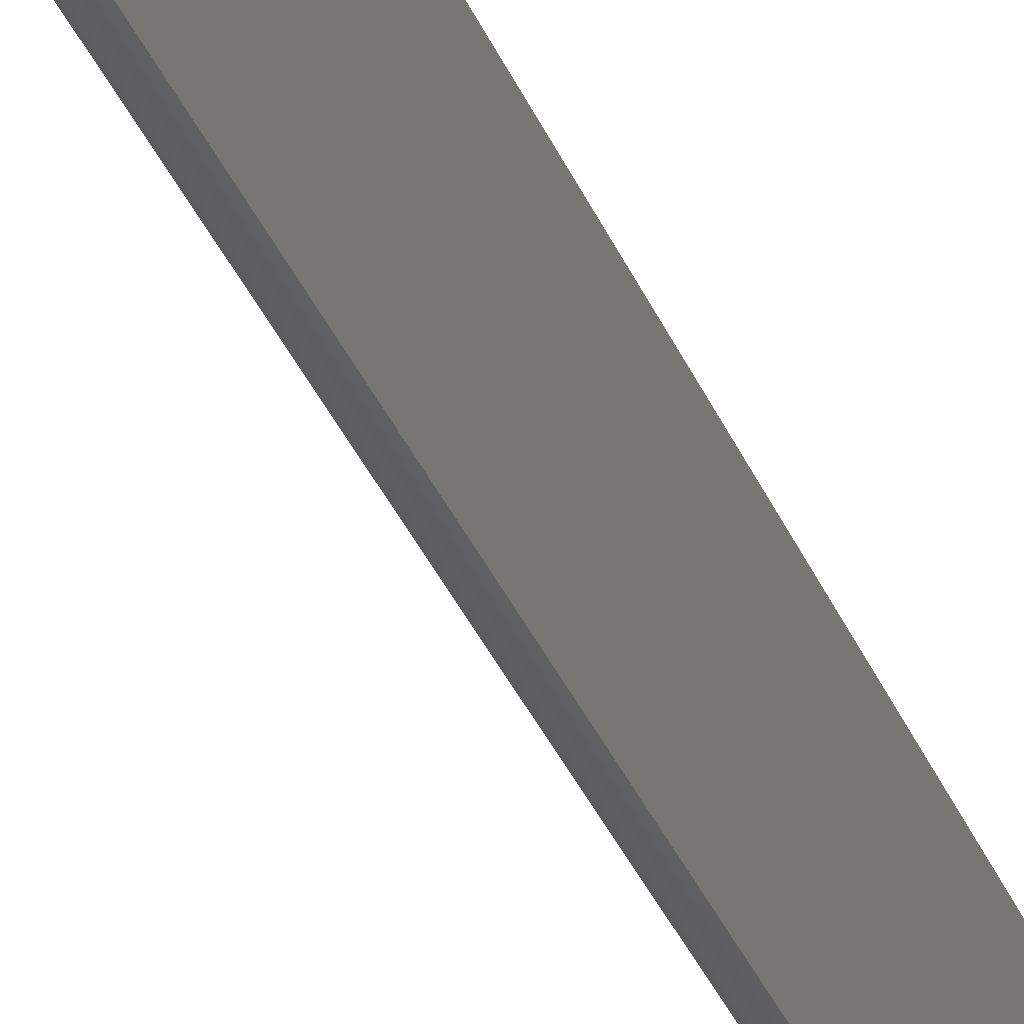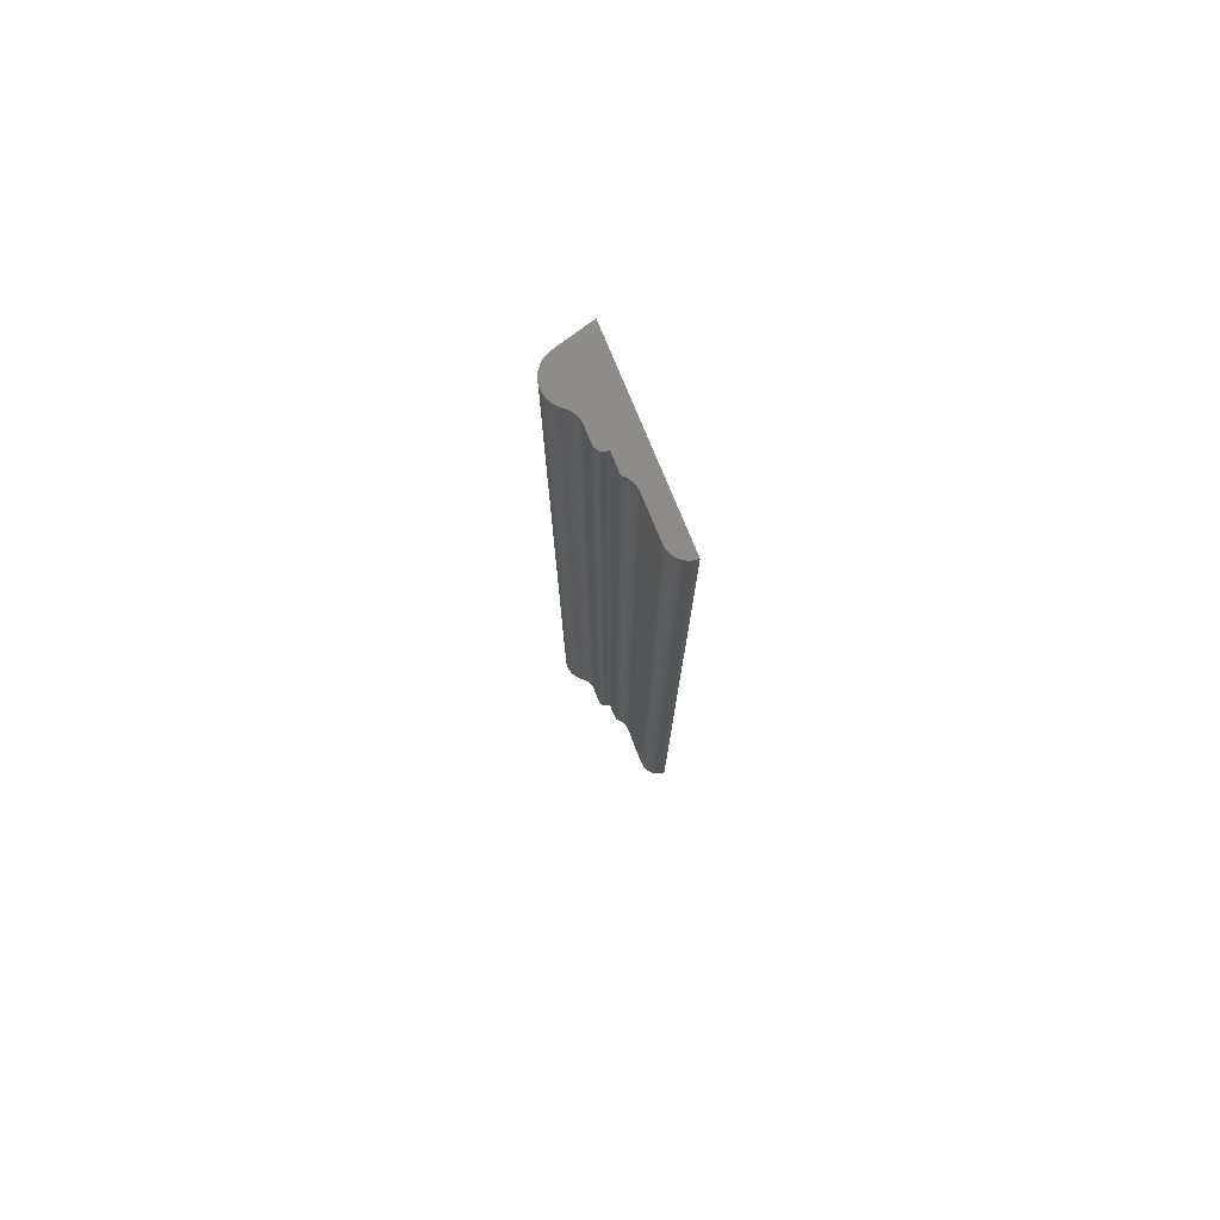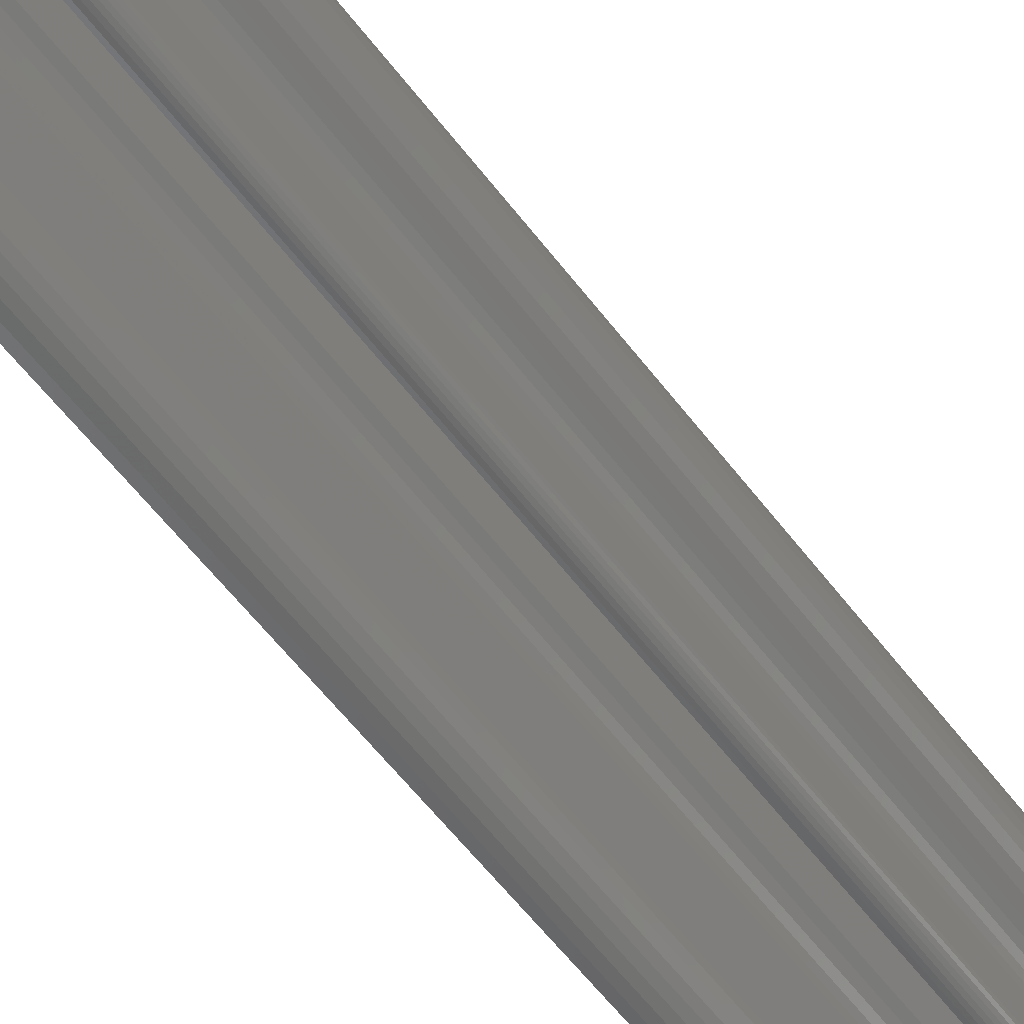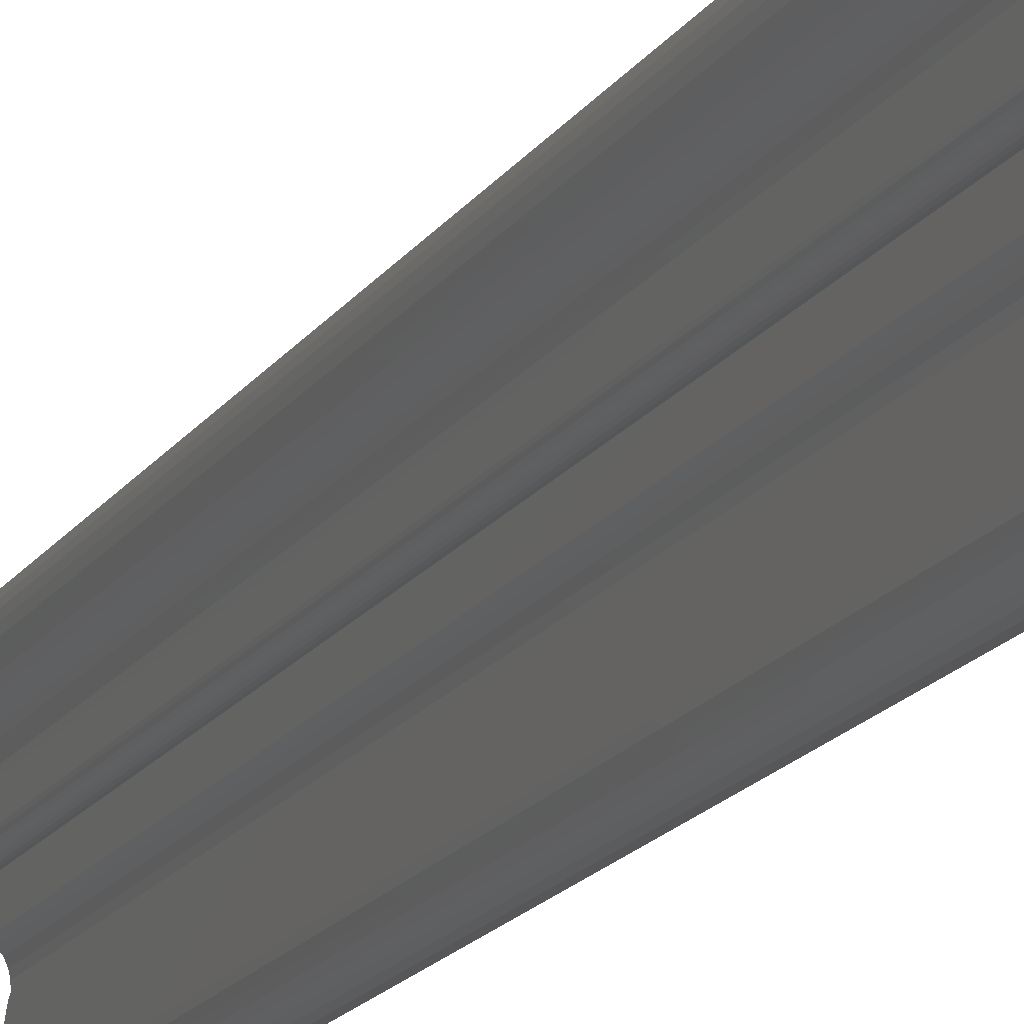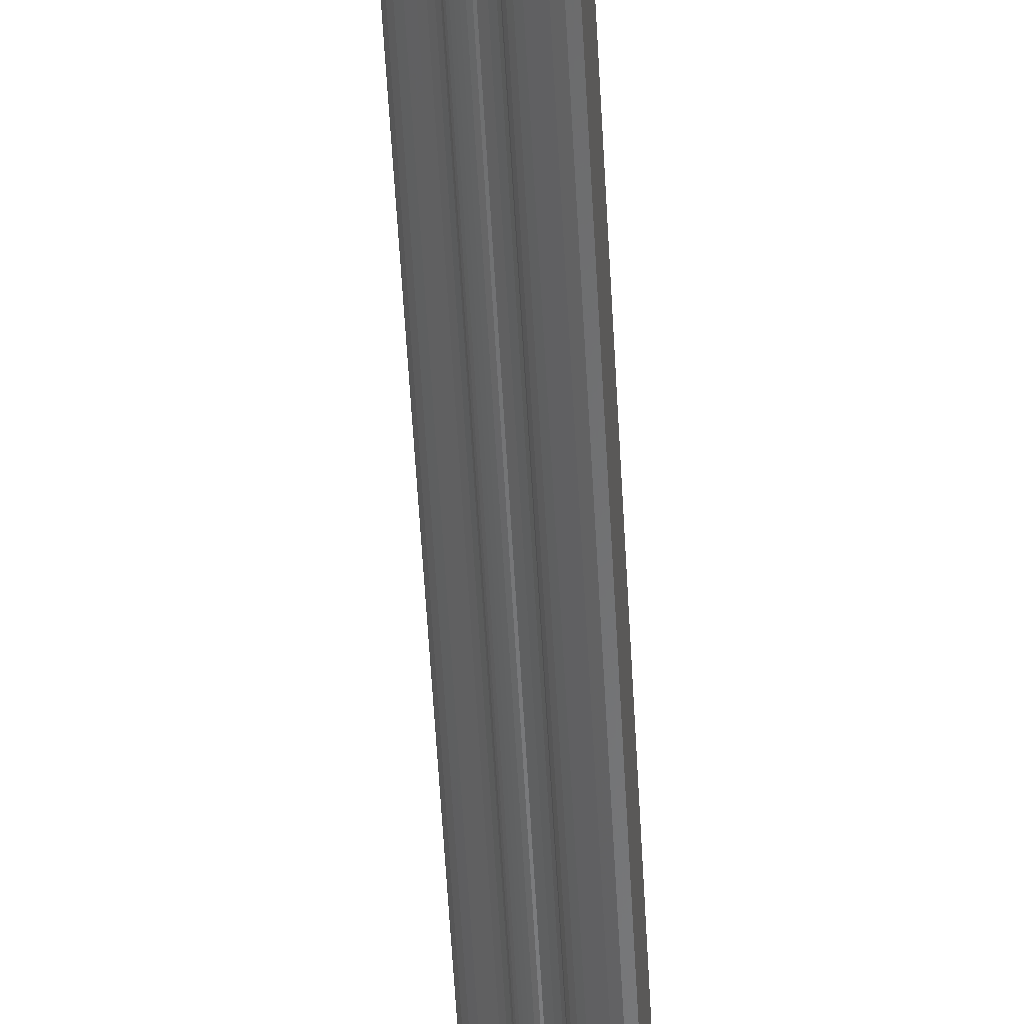
<metadata>
{"format":"stl","ext":"stl","renderer":"f3d","projection":"perspective","resolution":1024,"background":"white","views":[{"elev":-42.0,"azim":-156.5,"up":"+Z"},{"elev":76.7,"azim":157.8,"up":"+Y"},{"elev":-48.1,"azim":33.2,"up":"+Z"},{"elev":-16.1,"azim":158.5,"up":"+Z"},{"elev":-55.5,"azim":-176.9,"up":"+Z"}]}
</metadata>
<code>
# stl→obj: 119 verts, 234 faces
v -2.87e-18 -0.75 0
v 0.003048 -0.75 0.0003002
v 0.005979 -0.75 0.001189
v 0.02969 -0.75 0.1406
v 0.03899 -0.75 0.1351
v 0.03312 -0.75 0.1394
v 0.03626 -0.75 0.1375
v 0.008681 -0.75 0.002633
v 0.01105 -0.75 0.004576
v 0.01299 -0.75 0.006944
v 0.01444 -0.75 0.009646
v 0.01532 -0.75 0.01258
v 0.01562 -0.75 0.01562
v 0.01562 -0.75 0.02868
v 0.01271 -0.75 0.03187
v 0.01041 -0.75 0.03553
v 0.008794 -0.75 0.03954
v 0.007924 -0.75 0.04377
v 0.007822 -0.75 0.04809
v 7.354e-18 -0.75 0.1484
v 0.008493 -0.75 0.05236
v 0.009915 -0.75 0.05645
v 0.01204 -0.75 0.06021
v 0.01481 -0.75 0.06353
v 0.01812 -0.75 0.06631
v 0.02187 -0.75 0.06845
v 0.02187 -0.75 0.075
v 0.02708 -0.75 0.07651
v 0.02807 -0.75 0.07748
v 0.02885 -0.75 0.07862
v 0.0294 -0.75 0.07989
v 0.02969 -0.75 0.08125
v 0.02969 -0.75 0.09375
v 0.02992 -0.75 0.09664
v 0.0307 -0.75 0.09943
v 0.032 -0.75 0.102
v 0.03377 -0.75 0.1043
v 0.03594 -0.75 0.1062
v 0.03872 -0.75 0.1086
v 0.041 -0.75 0.1115
v 0.04271 -0.75 0.1147
v 0.04377 -0.75 0.1182
v 0.04415 -0.75 0.1218
v 0.04384 -0.75 0.1254
v 0.04285 -0.75 0.129
v 0.04122 -0.75 0.1322
v 0.02326 -0.75 0.07498
v 0.02463 -0.75 0.07524
v 0.02591 -0.75 0.07575
v 0.02187 -0.7446 0.05986
v 0.021 -0.7477 0.06158
v 0.02187 -0.7468 0.06121
v 0.02187 -0.7496 0.06576
v 0.02187 -0.7485 0.06325
v 0.02187 -0.7422 0.05937
v 0.02187 0 0.05937
v 0.02187 0 0.075
v 0.01641 0 0.05163
v 0.01571 -0.7422 0.04851
v 0.01571 0 0.04851
v 0.01562 -0.7422 0.04531
v 0.01562 0 0.04531
v 0.01641 -0.7422 0.05163
v 0.01771 0 0.05456
v 0.01771 -0.7422 0.05456
v 0.01956 0 0.05717
v 0.01956 -0.7422 0.05717
v 0.01562 -0.7459 0.04078
v 0.01562 -0.7497 0.03164
v 0.01562 -0.7487 0.03531
v 0.01562 -0.7436 0.04415
v 0.01562 0 0.01562
v 0.01866 -0.7498 0.06482
v 0.01486 -0.7494 0.03398
v 0.01368 -0.7498 0.03312
v 0.02031 -0.7487 0.06254
v 0.01952 -0.7494 0.06364
v 0.01983 -0.7437 0.0577
v 0.0195 -0.7452 0.058
v 0.01897 -0.7465 0.05849
v 0.01826 -0.7477 0.05915
v 0.01739 -0.7487 0.05996
v 0.0164 -0.7494 0.06088
v 0.01532 -0.7498 0.06187
v 0.01532 0 0.01258
v 0.01444 0 0.009646
v 0.005979 0 0.001189
v 0.003048 0 0.0003002
v -2.87e-18 0 0
v 0.03312 0 0.1394
v 0.03899 0 0.1351
v 0.02969 0 0.1406
v 0.03626 0 0.1375
v 7.354e-18 0 0.1484
v 0.04122 0 0.1322
v 0.04285 0 0.129
v 0.04384 0 0.1254
v 0.04415 0 0.1218
v 0.04377 0 0.1182
v 0.04271 0 0.1147
v 0.041 0 0.1115
v 0.03872 0 0.1086
v 0.03594 0 0.1062
v 0.03377 0 0.1043
v 0.032 0 0.102
v 0.0307 0 0.09943
v 0.02992 0 0.09664
v 0.02969 0 0.09375
v 0.02969 0 0.08125
v 0.0294 0 0.07989
v 0.02885 0 0.07862
v 0.02807 0 0.07748
v 0.02708 0 0.07651
v 0.01299 0 0.006944
v 0.01105 0 0.004576
v 0.008681 0 0.002633
v 0.02591 0 0.07575
v 0.02463 0 0.07524
v 0.02326 0 0.07498
f 1 2 3
f 4 5 6
f 5 7 6
f 8 9 10
f 8 10 11
f 8 11 12
f 8 12 13
f 8 13 14
f 8 14 15
f 8 15 16
f 8 16 17
f 8 17 18
f 8 18 19
f 20 1 3
f 20 3 8
f 20 8 19
f 20 19 21
f 20 21 22
f 20 22 23
f 20 23 24
f 20 24 25
f 20 25 26
f 20 26 27
f 20 27 28
f 20 28 29
f 20 29 30
f 20 30 31
f 20 31 32
f 20 32 33
f 20 33 34
f 20 34 35
f 20 35 36
f 20 36 37
f 20 37 38
f 20 38 39
f 20 39 40
f 20 40 41
f 20 41 42
f 20 42 43
f 20 43 44
f 20 44 45
f 20 45 46
f 20 46 5
f 20 5 4
f 28 27 47
f 28 47 48
f 28 48 49
f 50 51 52
f 26 53 54
f 51 50 54
f 27 26 54
f 27 54 50
f 27 50 55
f 27 55 56
f 27 56 57
f 58 59 60
f 60 59 61
f 60 61 62
f 59 58 63
f 63 58 64
f 63 64 65
f 65 64 66
f 65 66 67
f 67 66 56
f 67 56 55
f 14 68 69
f 68 70 69
f 61 71 68
f 13 72 62
f 13 62 61
f 13 61 68
f 13 68 14
f 26 73 53
f 26 25 73
f 21 59 63
f 21 63 22
f 19 59 21
f 17 71 18
f 69 70 74
f 69 74 75
f 69 75 15
f 14 69 15
f 76 51 54
f 54 53 76
f 76 53 77
f 77 53 73
f 55 50 67
f 67 50 78
f 50 79 78
f 79 50 52
f 75 16 15
f 61 59 19
f 61 19 18
f 61 18 71
f 68 71 17
f 68 17 16
f 68 16 75
f 68 75 74
f 68 74 70
f 23 80 81
f 23 81 82
f 23 82 83
f 23 83 84
f 23 84 24
f 65 67 78
f 65 78 79
f 65 79 80
f 65 80 23
f 65 23 22
f 65 22 63
f 25 24 73
f 73 24 84
f 73 84 77
f 77 84 83
f 77 83 76
f 76 83 82
f 76 82 51
f 51 82 81
f 51 81 52
f 52 81 80
f 52 80 79
f 85 86 72
f 87 88 89
f 90 91 92
f 90 93 91
f 94 92 91
f 94 91 95
f 94 95 96
f 94 96 97
f 94 97 98
f 94 98 99
f 94 99 100
f 94 100 101
f 94 101 102
f 94 102 103
f 94 103 104
f 94 104 105
f 94 105 106
f 94 106 107
f 94 107 108
f 94 108 109
f 94 109 110
f 94 110 111
f 94 111 112
f 94 112 113
f 94 113 57
f 94 57 56
f 94 56 66
f 94 66 64
f 94 64 58
f 94 58 60
f 94 60 62
f 94 62 72
f 94 72 86
f 94 86 114
f 94 114 115
f 94 115 116
f 94 116 87
f 94 87 89
f 113 117 118
f 113 118 119
f 113 119 57
f 94 89 20
f 20 89 1
f 92 94 4
f 4 94 20
f 92 4 90
f 90 4 6
f 90 6 93
f 93 6 7
f 93 7 91
f 91 7 5
f 91 5 95
f 95 5 46
f 95 46 96
f 96 46 45
f 96 45 97
f 97 45 44
f 97 44 98
f 98 44 43
f 98 43 99
f 99 43 42
f 99 42 100
f 100 42 41
f 100 41 101
f 101 41 40
f 101 40 102
f 102 40 39
f 102 39 103
f 103 39 38
f 106 34 107
f 107 34 33
f 107 33 108
f 34 106 35
f 35 106 105
f 35 105 36
f 36 105 104
f 36 104 37
f 37 104 103
f 37 103 38
f 109 108 32
f 32 108 33
f 109 32 110
f 110 32 31
f 110 31 111
f 111 31 30
f 111 30 112
f 112 30 29
f 112 29 113
f 113 29 28
f 113 28 117
f 117 28 49
f 117 49 118
f 118 49 48
f 118 48 119
f 119 48 47
f 119 47 57
f 57 47 27
f 72 13 85
f 85 13 12
f 85 12 86
f 86 12 11
f 86 11 114
f 114 11 10
f 114 10 115
f 115 10 9
f 115 9 116
f 116 9 8
f 116 8 87
f 87 8 3
f 87 3 88
f 88 3 2
f 88 2 89
f 89 2 1

</code>
